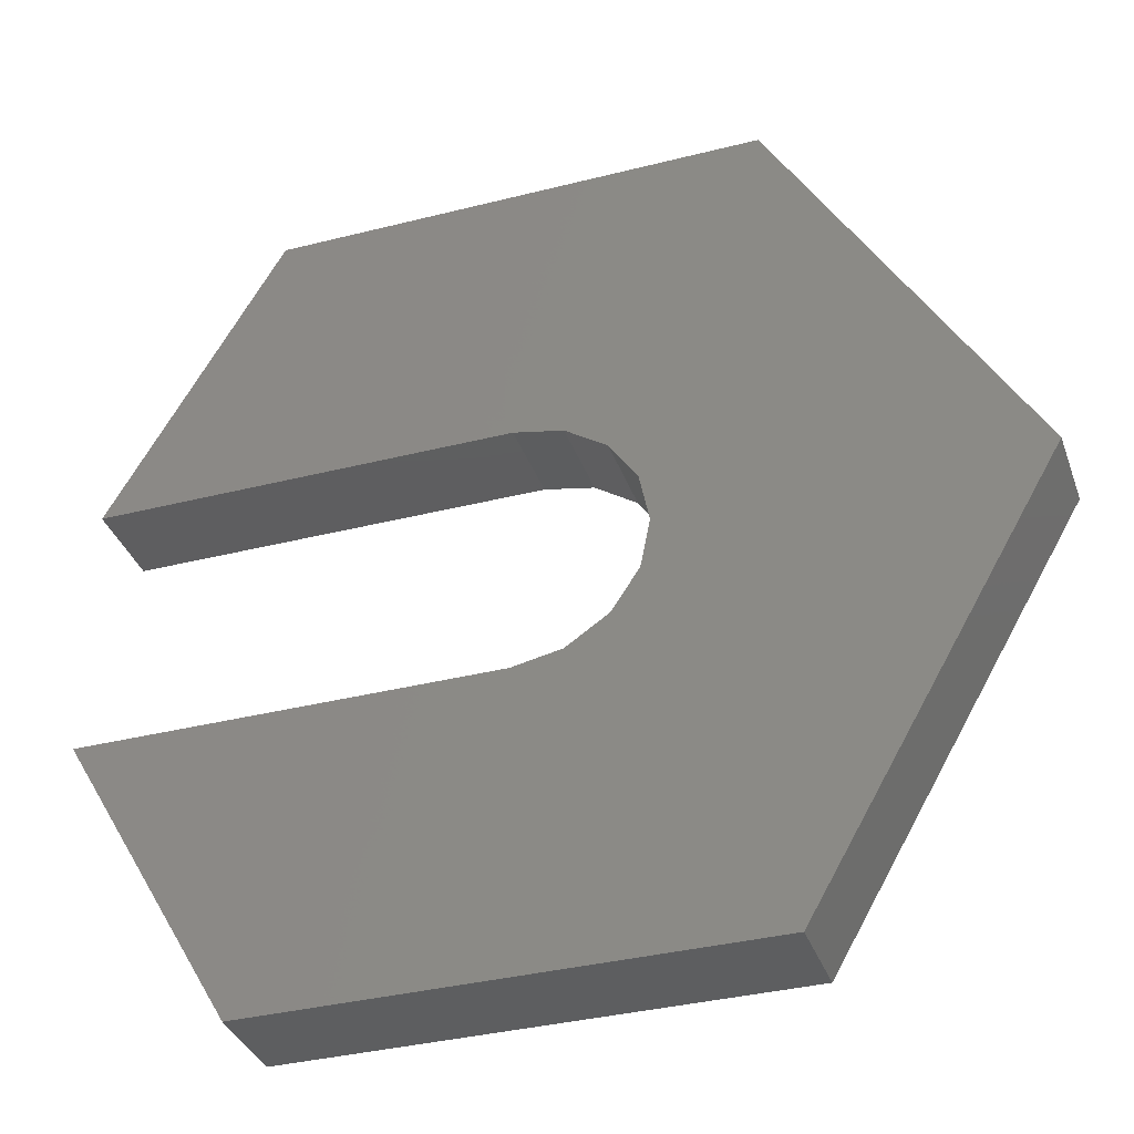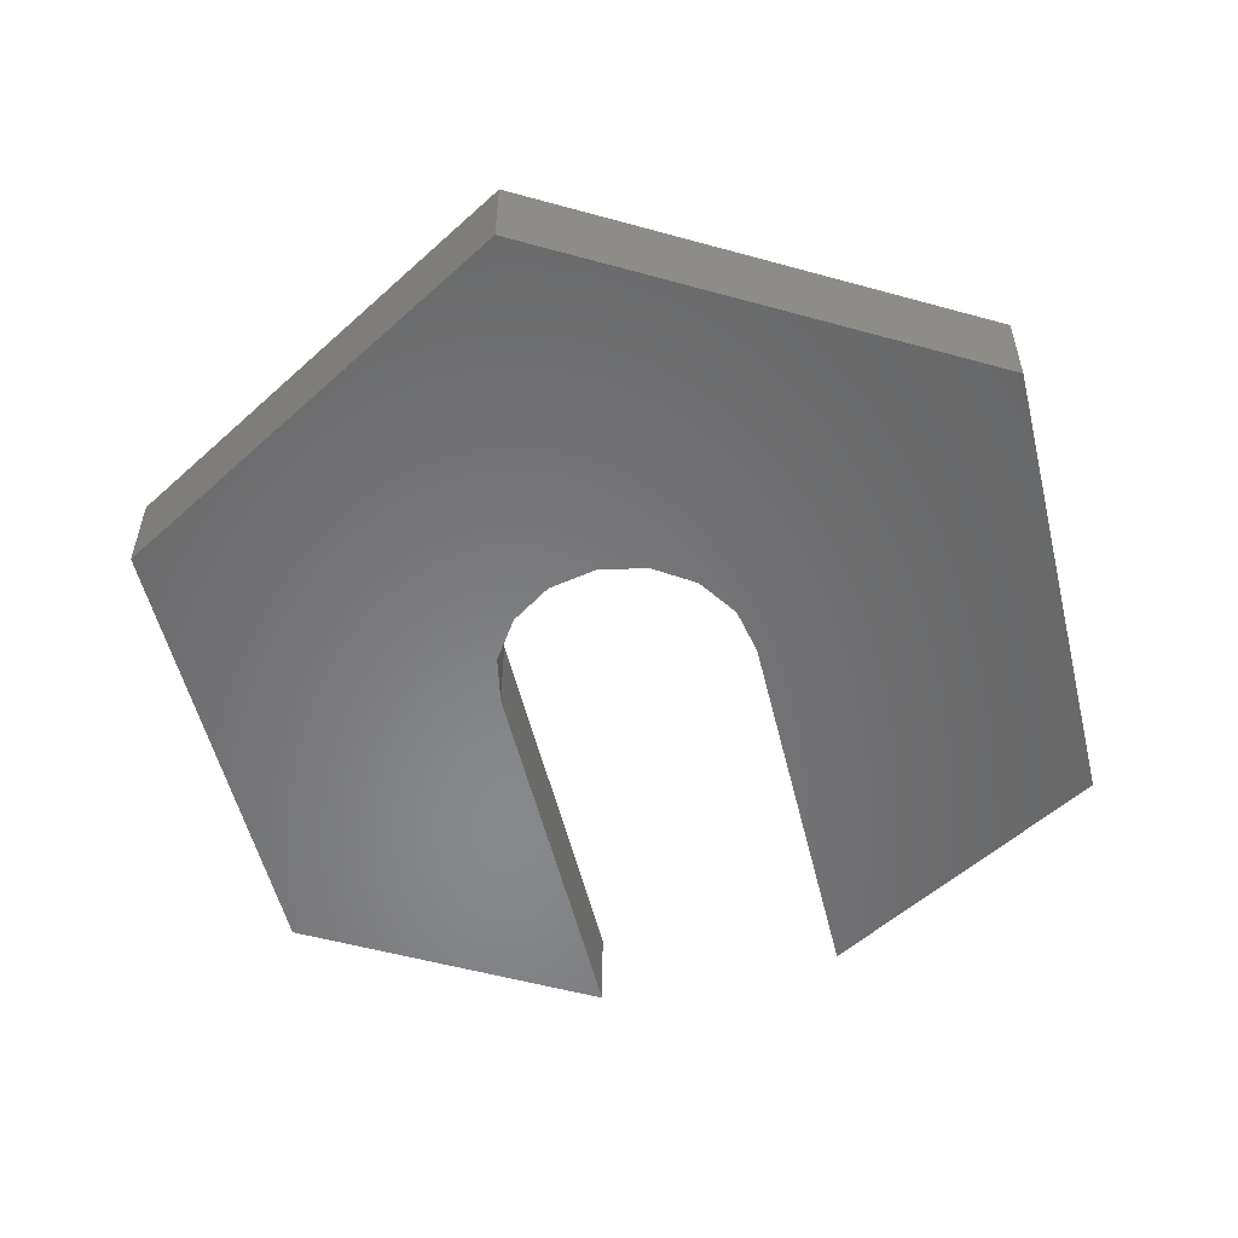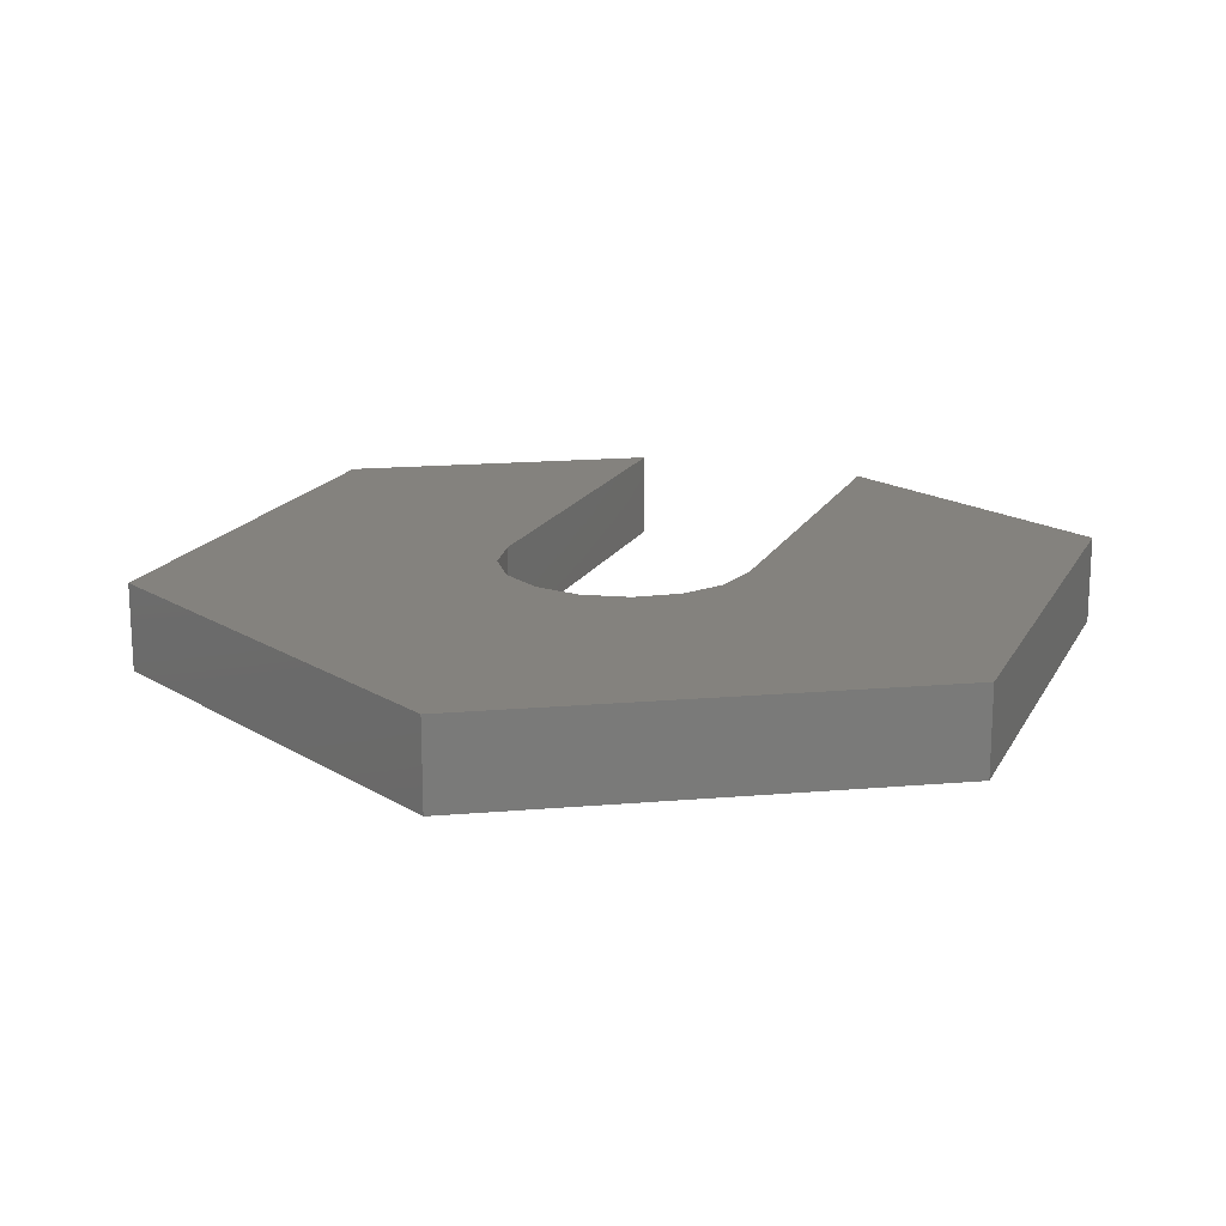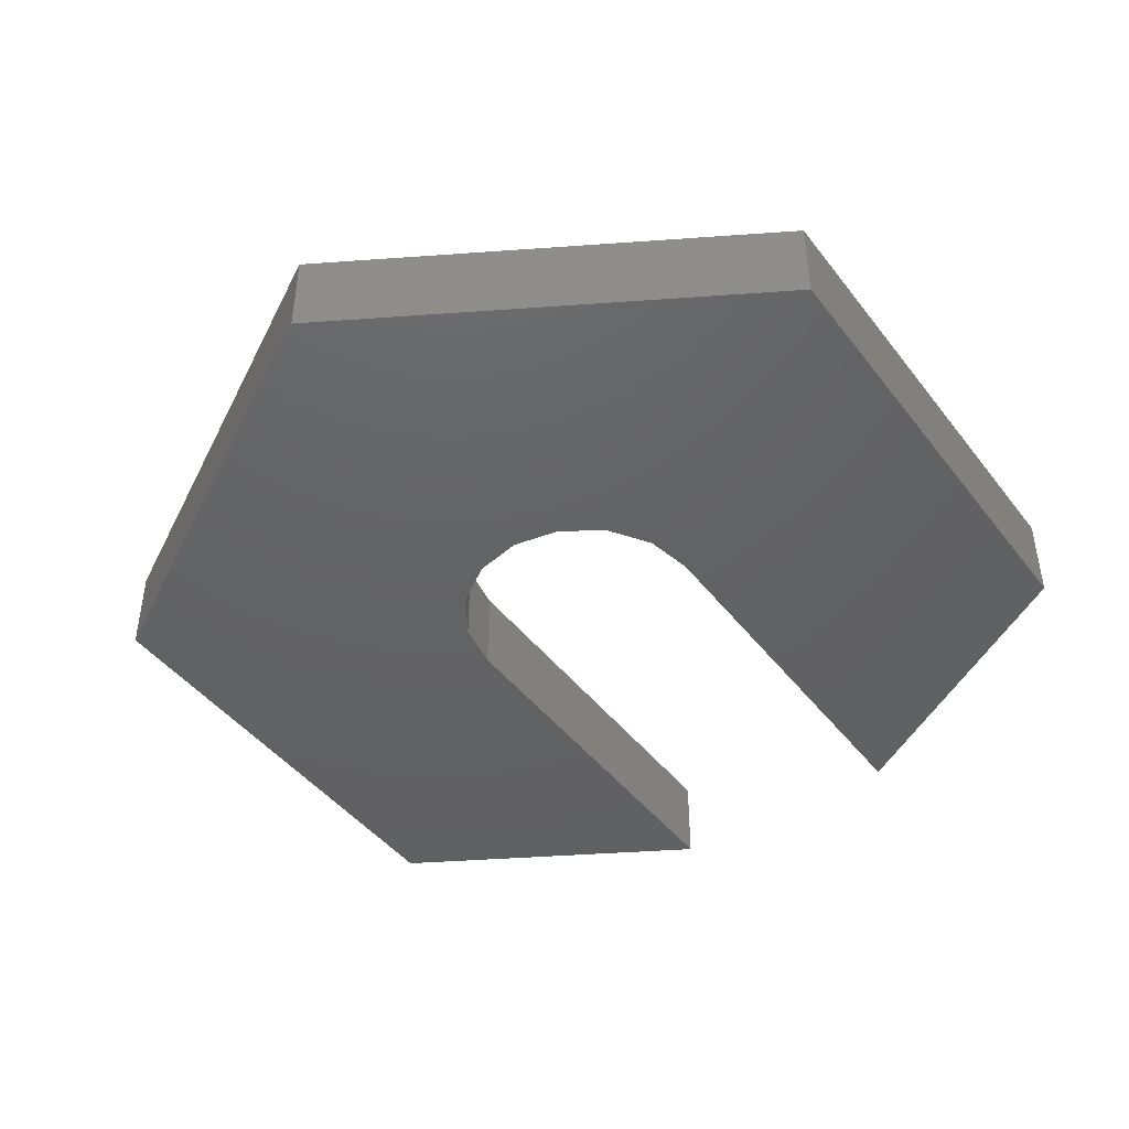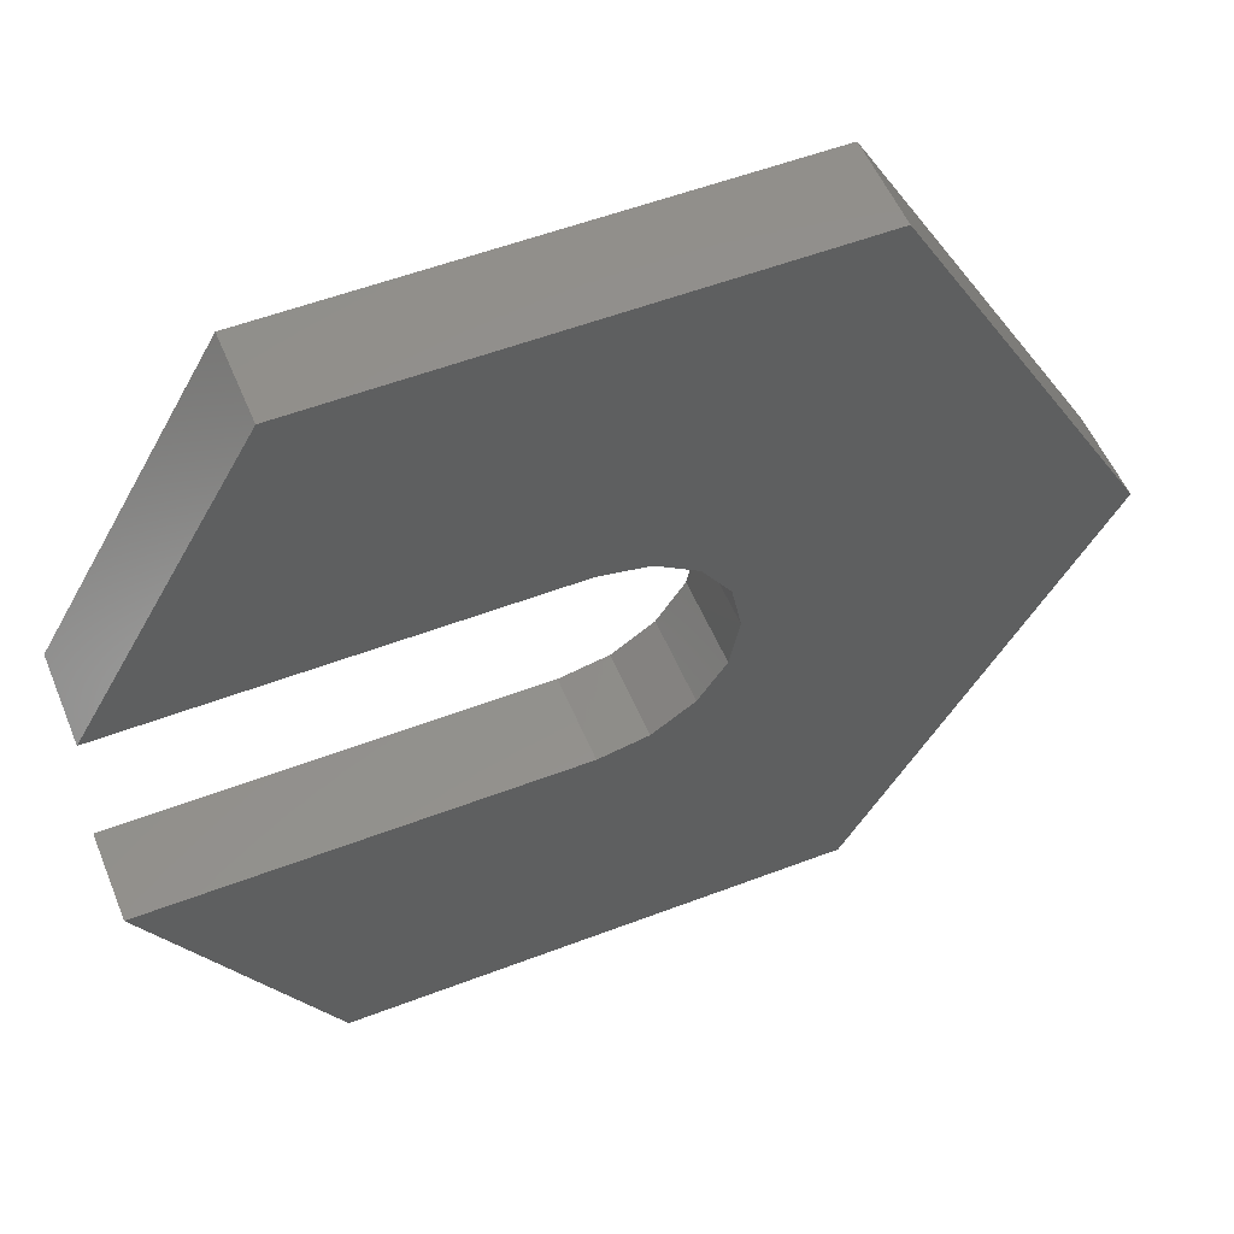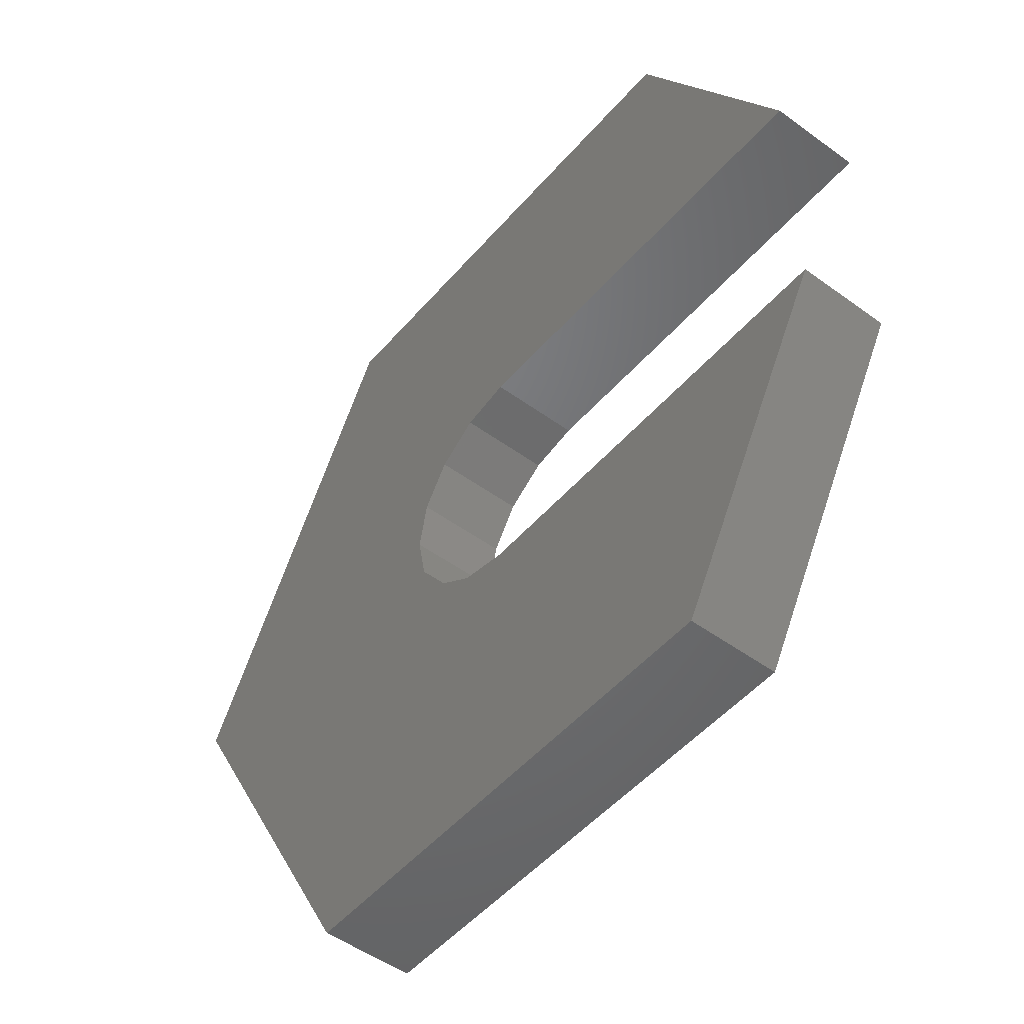
<metadata>
{"format":"stl","ext":"stl","renderer":"f3d","projection":"perspective","resolution":1024,"background":"white","views":[{"elev":-35.7,"azim":-161.5,"up":"+Y"},{"elev":-54.6,"azim":-76.3,"up":"+Z"},{"elev":17.3,"azim":-69.6,"up":"+Z"},{"elev":-44.4,"azim":-55.2,"up":"+Z"},{"elev":53.9,"azim":157.8,"up":"+Y"},{"elev":-49.6,"azim":51.1,"up":"+Y"}]}
</metadata>
<code>
# stl→obj: 32 verts, 60 faces
v -9.5 -16.45 0
v -3.536 -3.536 0
v -1.913 -4.619 0
v 0 -5 0
v 16.11 -5 0
v 9.5 -16.45 0
v -19 0 0
v -4.619 -1.913 0
v -4.619 1.913 0
v -5 0 0
v -9.5 16.45 0
v -3.536 3.536 0
v 0 5 0
v -1.913 4.619 0
v 9.5 16.45 0
v 16.11 5 0
v -1.913 -4.619 3.5
v -3.536 -3.536 3.5
v -9.5 -16.45 3.5
v 9.5 -16.45 3.5
v 16.11 -5 3.5
v 0 -5 3.5
v -4.619 -1.913 3.5
v -19 0 3.5
v -5 0 3.5
v -4.619 1.913 3.5
v -9.5 16.45 3.5
v -3.536 3.536 3.5
v -1.913 4.619 3.5
v 0 5 3.5
v 9.5 16.45 3.5
v 16.11 5 3.5
f 1 2 3
f 4 5 6
f 1 7 8
f 4 1 3
f 8 2 1
f 7 9 10
f 7 11 9
f 9 11 12
f 11 13 14
f 11 15 13
f 13 15 16
f 12 11 14
f 8 7 10
f 6 1 4
f 17 18 19
f 20 21 22
f 23 24 19
f 17 19 22
f 19 18 23
f 25 26 24
f 26 27 24
f 28 27 26
f 29 30 27
f 30 31 27
f 32 31 30
f 29 27 28
f 25 24 23
f 22 19 20
f 4 21 5
f 4 22 21
f 3 22 4
f 3 17 22
f 2 17 3
f 2 18 17
f 8 18 2
f 8 23 18
f 10 23 8
f 10 25 23
f 9 25 10
f 9 26 25
f 12 26 9
f 12 28 26
f 14 28 12
f 14 29 28
f 13 29 14
f 13 30 29
f 16 30 13
f 16 32 30
f 15 32 16
f 15 31 32
f 11 31 15
f 11 27 31
f 7 27 11
f 7 24 27
f 1 24 7
f 1 19 24
f 6 19 1
f 6 20 19
f 5 20 6
f 5 21 20

</code>
